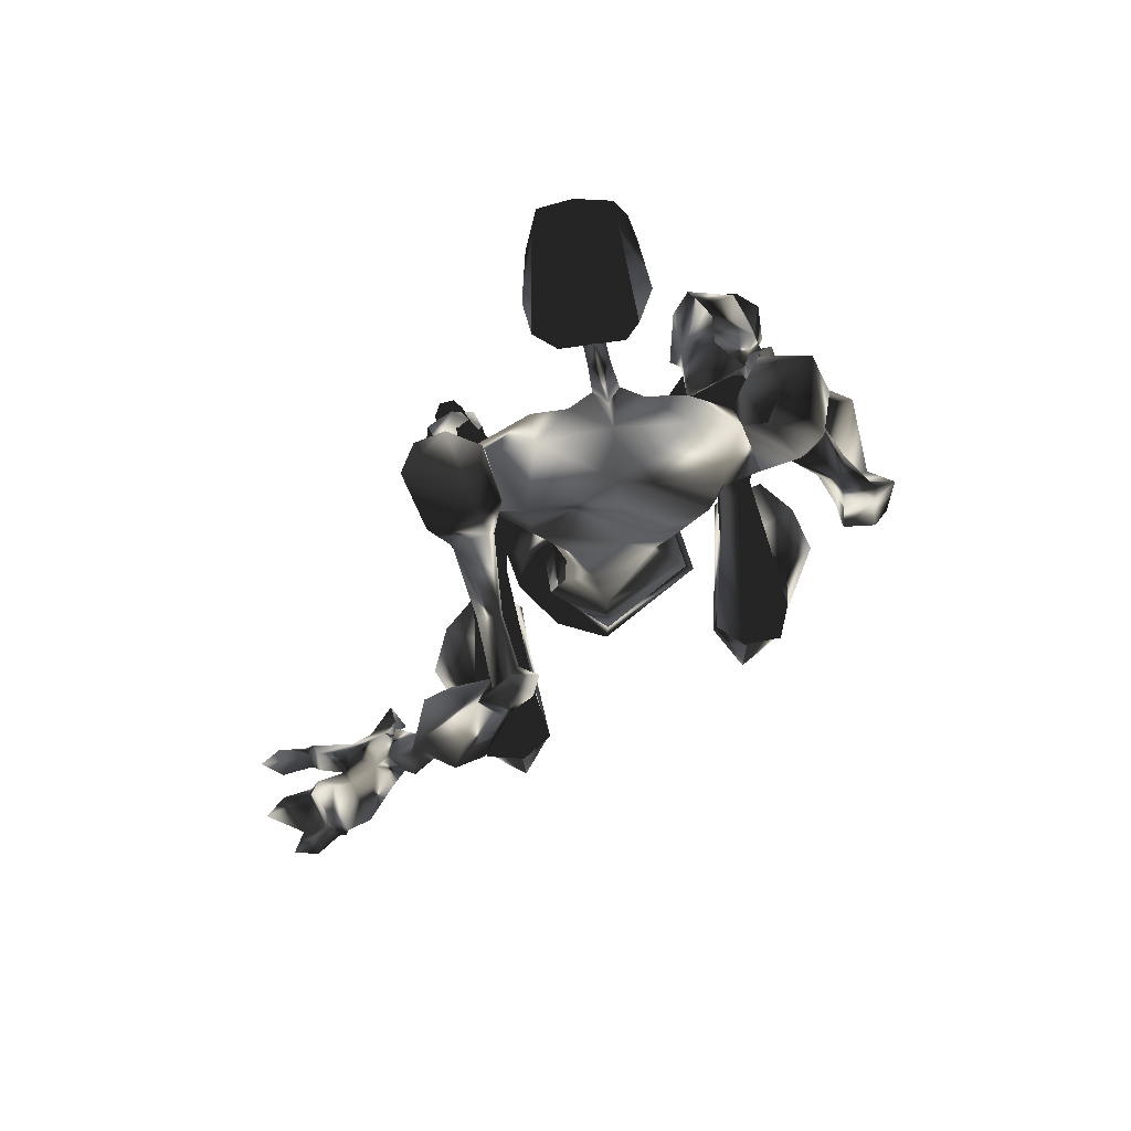
<metadata>
{"format":"obj","ext":"obj","renderer":"f3d","projection":"perspective","resolution":1024,"background":"white","views":[{"elev":79.1,"azim":-95.9,"up":"+Z"}]}
</metadata>
<code>
o Models/hueteotl/frames/hueteotl_crouch_stand_4
v 5.573 3.74 9.135
v 9.693 3.306 6.523
v 8.137 3.089 9.749
v 8.777 3.957 3.912
v 6.214 2.547 -0.08267
v 3.376 0.7042 -0.5435
v 6.122 3.089 -1.004
v 2.46 0.7042 -1.004
v 7.404 1.68 3.297
v 4.474 1.788 4.833
v 5.848 4.824 8.674
v 6.397 5.366 7.138
v 8.594 5.474 8.367
v 8.045 5.041 9.288
v 9.876 0.2705 3.758
v 6.58 0.05369 8.52
v 8.411 0.05369 9.749
v 9.601 0.1621 6.216
v 4.2 2.981 -1.004
v 5.573 2.872 3.758
v 4.566 2.33 -0.3899
v 5.848 4.607 10.36
v 6.031 6.667 7.598
v 8.228 6.558 8.674
v 8.045 5.149 10.52
v 5.482 5.583 10.98
v 5.665 7.643 8.52
v 8.594 7.751 9.749
v 8.503 6.45 11.44
v 5.024 7.534 10.36
v 7.129 8.293 11.13
v 4.932 6.233 8.059
v 4.749 6.667 8.52
v 4.474 6.667 9.596
v 4.749 5.257 9.749
v -0.561 5.8 7.445
v -0.9272 5.691 8.213
v -0.561 4.932 8.52
v 5.024 5.041 8.52
v -0.1033 4.607 7.445
v 5.298 3.523 6.369
v 6.855 4.39 3.758
v 7.953 3.306 3.143
v 9.51 3.198 8.827
v 9.693 1.68 8.367
v 1.911 5.041 7.906
v 1.728 5.149 8.827
v 1.728 5.908 7.906
v 1.728 6.016 8.674
v -0.4695 3.848 7.138
v -0.561 5.691 7.291
v -1.385 6.233 8.52
v -1.66 4.932 8.367
v -1.385 4.173 8.059
v -0.7441 4.715 6.216
v -0.2864 5.583 6.369
v -1.293 6.342 6.984
v -1.843 5.474 6.677
v -1.66 5.041 6.523
v -1.477 6.558 3.297
v -0.1033 7.426 3.758
v -0.561 8.51 4.219
v -2.301 9.052 4.68
v -3.399 7.534 4.219
v -3.033 6.342 3.912
v 6.031 3.306 -0.8508
v 4.108 3.306 -1.004
v 2.094 0.8126 -1.312
v 6.306 3.957 -3.001
v 5.024 4.282 -3.462
v 3.467 2.764 -4.845
v 7.679 2.547 -4.384
v 4.932 1.463 -6.228
v 6.946 3.631 -6.381
v 8.411 3.089 -4.23
v 7.953 4.065 -3.616
v 6.855 4.715 -4.538
v 7.129 1.788 -5.767
v 9.51 5.583 -5.767
v 9.235 5.041 -6.688
v 9.51 4.065 -6.842
v 10.06 3.414 -6.074
v 10.33 3.957 -5.306
v 10.06 4.932 -5.152
v 4.2 1.138 1.3
v 5.115 2.222 1.146
v 6.397 1.897 0.9927
v 14.36 7.426 -8.532
v 14.27 7.1 -8.993
v 14.45 6.558 -9.146
v 14.73 6.125 -8.685
v 14.91 6.45 -7.917
v 14.82 7.1 -7.917
v 9.235 7.751 -8.378
v 13.72 7.751 -7.764
v 12.81 7.426 -6.996
v 11.16 8.51 -10.07
v 9.144 6.016 -8.225
v 14.45 6.884 -8.532
v 12.62 6.125 -6.996
v 12.53 6.558 -10.99
v 10.15 4.39 -8.993
v 14.27 5.583 -8.071
v 13.36 5.257 -7.303
v 12.07 5.149 -10.53
v 7.77 4.824 -13.76
v 8.045 5.8 -14.06
v 7.404 6.45 -13.6
v 6.58 6.125 -12.99
v 6.58 5.257 -12.83
v 2.002 3.957 -20.21
v 2.643 5.8 -20.05
v 1.27 7.209 -20.05
v -0.3779 6.775 -20.05
v -0.6526 4.932 -20.21
v 0.3545 3.523 -20.21
v 3.925 4.173 -21.59
v 5.573 6.125 -21.59
v 3.284 7.426 -21.59
v 0.263 6.884 -21.59
v -0.4695 5.041 -21.44
v 0.9038 3.631 -21.44
v 5.848 4.173 -24.05
v 8.32 6.667 -22.82
v 4.841 9.16 -24.2
v 0.263 6.884 -24.05
v -1.019 4.932 -24.05
v 0.9038 3.523 -24.05
v 7.679 4.499 -22.82
v 6.763 8.293 -22.82
v 7.679 4.282 -24.05
v 8.228 6.667 -24.2
v 6.763 8.185 -24.2
v 11.98 -3.632 -3.923
v 11.43 -4.283 -4.538
v 16.19 -7.21 -5.767
v 16.56 -6.668 -5.152
v 11.43 -4.066 -5.613
v 16.19 -6.885 -6.381
v 11.8 -3.09 -5.92
v 16.47 -6.343 -6.535
v 12.35 -2.44 -5.152
v 16.74 -5.909 -6.228
v 12.35 -2.765 -4.23
v 16.83 -6.126 -5.459
v 4.658 -3.199 -1.312
v 6.855 -1.356 -6.228
v 9.327 0.05369 -4.23
v 6.214 -2.548 -4.845
v 9.785 -2.223 -3.001
v 8.686 -2.982 -3.923
v 9.327 -2.331 -6.074
v 10.43 -1.464 -3.77
v 8.686 -0.1631 -5.613
v 8.777 -1.03 -2.848
v 7.953 -2.223 -3.309
v 8.686 -0.5968 -0.8508
v 7.862 -2.44 -1.004
v 8.411 -0.4884 -1.004
v 7.587 -2.223 -1.004
v 4.749 -2.873 -1.004
v 6.58 -5.584 7.752
v 7.679 -5.258 6.523
v 8.137 -4.933 9.135
v 8.961 -4.716 8.52
v 7.129 -1.572 -0.3899
v 6.58 -1.572 0.9927
v 5.207 -1.464 1.3
v 5.207 -2.006 -0.5435
v 6.122 -2.657 3.451
v 4.932 -2.006 4.526
v 8.045 -0.1631 -0.08267
v 7.313 -0.4884 0.9927
v 7.77 -1.139 3.143
v 9.876 -2.982 6.216
v 9.693 -2.982 8.674
v 8.32 -3.09 9.596
v 9.876 -1.356 8.367
v 8.228 -2.873 2.99
v 7.129 -4.174 3.451
v 5.848 -3.849 8.981
v 5.573 -3.524 6.216
v 9.052 -3.524 3.604
v 4.566 -0.1631 6.062
v 11.25 -10.35 -22.97
v 9.327 -11.22 -24.2
v 11.25 -10.35 -24.2
v 4.749 -8.836 -24.05
v 3.467 -6.885 -24.05
v 5.482 -5.584 -24.05
v 10.33 -6.234 -24.2
v 12.16 -6.668 -22.97
v 12.16 -6.451 -24.2
v 12.81 -8.836 -22.97
v 12.81 -8.836 -24.2
v 8.503 -6.234 -21.59
v 10.06 -8.186 -21.59
v 7.862 -9.487 -21.59
v 5.482 -5.584 -21.59
v 4.749 -8.836 -21.59
v 4.108 -6.993 -21.44
v 5.115 -5.475 -20.67
v 6.763 -6.017 -20.36
v 7.313 -7.969 -19.9
v 5.756 -9.161 -19.9
v 4.108 -8.619 -20.05
v 4.017 -6.776 -20.51
v 11.34 -5.692 -12.99
v 11.52 -6.776 -12.99
v 10.7 -7.21 -12.53
v 9.876 -6.668 -12.07
v 9.968 -5.801 -12.22
v 12.9 -4.283 -8.071
v 14.91 -5.584 -8.993
v 15.37 -6.993 -8.993
v 13.63 -8.511 -7.917
v 11.52 -7.318 -6.842
v 11.62 -5.584 -7.149
v 15.74 -7.427 -5.306
v 14.91 -6.885 -4.691
v 14.73 -5.475 -4.999
v 16.74 -6.776 -5.92
v 15.74 -4.933 -5.459
v 16.65 -5.475 -6.074
v 14.18 6.558 -7.149
v 15.55 -4.608 -5.613
v 17.66 -5.475 -4.691
v 16.65 -5.692 -6.535
v 14.36 -5.367 -4.845
v 17.66 -6.776 -4.538
v 16.65 -6.993 -6.381
v 14.45 -7.101 -4.691
v 16.74 -7.644 -3.923
v 15.74 -7.86 -5.767
v 10.06 0.7042 9.135
v 10.43 0.1621 8.674
v 10.15 -0.38 9.135
v 9.327 0.1621 10.06
v 10.79 0.8126 10.36
v 11.25 0.3789 10.21
v 10.88 -0.05472 10.52
v 10.33 0.3789 10.98
v 13.36 1.571 9.596
v 16.28 2.222 13.13
v 12.35 1.029 14.67
v 15 1.138 8.367
v 16.28 0.4873 10.82
v 13.45 1.68 10.36
v 11.34 1.897 11.13
v 13.26 3.089 11.29
v 14.64 2.547 14.67
v 11.43 2.872 13.13
v 15 2.764 12.21
v 16.01 2.439 11.9
v 16.74 1.029 11.9
v 16.74 0.1621 12.05
v 15.55 1.897 10.52
v 11.07 0.921 13.44
v 16.38 0.8126 13.59
v 14.64 1.029 14.97
v 14.18 2.005 9.903
v 15 1.246 9.442
v 15.28 2.114 9.596
v 14.73 2.656 9.903
v 15.55 -1.03 10.82
v 15.28 -1.356 10.06
v 15 -0.5968 9.596
v 14.64 -1.789 10.36
v 14.09 -1.247 10.21
v 13.17 -1.898 11.75
v 13.36 -0.7052 10.67
v 11.34 -0.7052 11.44
v 11.34 -1.139 13.59
v 16.19 -0.7052 13.44
v 13.26 -0.8136 9.903
v 14.91 -0.7052 8.52
v 14.55 -0.7052 14.97
v 16.01 -1.247 12.21
v 14.91 -1.464 12.67
v 15.55 -0.38 11.13
v 15.55 1.355 10.98
v 16.1 0.05369 10.21
v 16.1 0.7042 10.21
v 12.26 1.029 11.13
v 12.62 0.5957 10.82
v 12.35 0.1621 11.13
v 11.71 0.5957 11.75
v 6.763 -8.511 4.219
v 7.496 -8.836 4.065
v 7.404 -6.559 6.677
v 8.594 -6.885 6.216
v 6.58 -9.161 4.68
v 7.313 -7.752 7.445
v 8.869 -7.427 6.523
v 7.496 -9.378 4.68
v 8.594 -8.186 7.138
v 6.763 -7.101 8.52
v 9.418 -5.909 6.677
v 7.496 -8.077 8.827
v 9.968 -6.993 6.984
v 9.418 -8.619 8.059
v 10.43 -7.86 9.903
v 9.052 -6.451 11.13
v 10.61 -5.801 9.903
v 7.862 -5.801 10.21
v 9.601 -5.042 8.981
v -3.308 13.61 -2.541
v -2.667 13.61 -2.233
v -2.392 12.52 -2.541
v -1.202 12.09 -2.694
v -0.8357 10.35 -3.001
v -1.66 12.09 -3.155
v -1.202 9.702 -2.233
v -0.8357 11.22 -2.694
v -3.033 12.95 -1.619
v -4.864 12.52 -2.387
v -2.941 12.2 -1.773
v -4.498 11.55 -2.387
v -0.4695 9.811 -4.384
v -0.1948 10.79 -4.077
v -0.4695 10.14 -2.387
v 0.3545 10.35 -3.616
v -1.019 10.57 -1.465
v -2.301 9.702 -1.926
v -3.308 10.35 -0.8508
v -3.674 11.55 -3.001
v -1.568 12.3 -2.233
v -3.216 13.82 -1.465
v -4.681 13.39 -2.08
v -4.406 13.06 -1.619
v -3.308 14.04 -1.926
v -4.681 14.47 -3.001
v -3.857 15.99 -3.001
v -5.505 14.91 -2.848
v -3.857 15.56 -3.77
v -4.589 13.17 -2.694
v -5.413 14.26 -3.77
v -5.688 13.93 -2.848
v -5.047 12.95 -2.387
v -5.047 12.63 -2.233
v -3.125 15.23 -3.155
v -2.941 13.93 -2.387
v -1.66 15.99 -2.541
v -1.751 15.66 -3.462
v -2.209 15.12 -2.694
v -1.11 15.23 -2.848
v -1.66 13.82 -1.773
v -2.026 13.82 -2.387
v -1.751 13.71 -2.694
v -1.202 14.04 -2.387
v -2.209 13.5 -2.233
v -1.11 13.71 -2.387
v -1.568 13.5 -1.619
v -2.484 11 -0.3899
v -1.66 9.919 -1.004
v -2.301 10.35 -0.2363
v -2.758 9.811 -0.6972
v -1.843 8.727 -0.8508
v -3.033 9.377 -0.08267
v -1.019 10.03 -0.2363
v -2.209 10.35 0.2246
v -1.843 8.401 0.07095
v -2.484 8.51 0.2246
v -1.477 8.943 0.2246
v -2.209 9.486 0.3782
v 6.58 -10.79 2.529
v 6.946 -10.14 2.222
v 5.939 -9.378 2.529
v 5.848 -10.57 2.99
v 12.71 -3.958 -3.309
v 16.65 -5.042 -2.541
v 16.01 -5.367 -2.233
v 16.1 -7.318 -4.538
v 13.72 -6.451 -3.616
v 14.55 -5.258 -1.312
v 17.48 -4.5 -3.001
v 17.57 -6.668 -4.538
v 17.2 -6.343 -5.306
v 16.93 -3.849 -4.384
v 15.55 -5.15 -6.688
v 15 -3.524 -5.459
v 14.55 -3.958 -4.845
v 14.18 -6.776 -6.381
v 16.1 -6.993 -6.228
v 15 -3.958 -3.616
v 14.91 -7.101 -2.08
v 13.63 -6.559 -2.387
v 14.27 -7.318 -2.08
v 13.9 -7.535 -2.848
v 13.54 -8.077 -2.694
v 12.9 -6.668 -2.541
v 13.81 -6.668 -1.312
v 14.18 -7.752 -1.619
v 12.53 -7.427 -2.387
v 12.44 -6.885 -2.08
v 12.9 -7.101 -1.465
v 13.26 -7.752 -1.773
v 8.869 -9.487 -1.465
v 9.327 -8.294 -0.5435
v 9.876 -8.077 1.146
v 10.7 -9.053 1.146
v 10.97 -10.68 0.2246
v 9.693 -10.46 -1.158
v 6.397 -10.14 0.6854
v 6.306 -9.27 1.146
v 7.038 -9.378 1.914
v 7.496 -10.68 1.607
v 6.855 -10.46 0.6854
v 5.115 -10.68 1.914
v 5.207 -9.378 1.761
v 6.672 -10.14 2.068
v 6.763 -11.65 2.375
v 5.665 -11.22 1.914
f 279 270 277
f 277 270 273
f 252 250 251
f 250 253 251
f 374 389 383
f 383 389 373
f 374 383 382
f 374 382 370
f 370 382 385
f 159 172 5
f 5 7 159
f 146 68 8
f 155 69 72
f 72 148 155
f 155 157 66
f 66 69 155
f 148 72 78
f 78 154 148
f 380 382 383
f 383 373 384
f 378 384 377
f 377 384 373
f 371 377 386
f 386 377 373
f 371 386 372
f 370 385 375
f 372 375 385
f 376 378 377
f 378 376 379
f 380 379 381
f 378 379 380
f 371 376 377
f 380 383 384
f 378 380 384
f 381 382 380
f 382 381 385
f 379 385 381
f 385 379 376
f 371 385 376
f 372 385 371
f 373 389 386
f 386 375 372
f 387 374 370
f 387 370 375
f 387 386 388
f 387 375 386
f 386 389 388
f 389 391 390
f 391 389 374
f 391 387 392
f 391 374 387
f 392 388 393
f 392 387 388
f 393 389 390
f 393 388 389
f 295 289 366
f 289 367 366
f 288 368 289
f 368 367 289
f 288 292 368
f 292 369 368
f 390 395 394
f 395 390 391
f 391 396 395
f 396 391 392
f 396 393 397
f 396 392 393
f 397 390 394
f 397 393 390
f 394 399 398
f 399 394 395
f 399 396 400
f 399 395 396
f 396 401 400
f 396 402 401
f 402 396 397
f 402 394 403
f 402 397 394
f 403 394 398
f 398 405 404
f 405 398 399
f 399 406 405
f 406 399 400
f 406 400 401
f 406 402 407
f 406 401 402
f 407 403 408
f 407 402 403
f 408 398 404
f 408 403 398
f 404 410 409
f 410 404 405
f 410 406 411
f 410 405 406
f 406 412 411
f 412 406 407
f 412 408 413
f 412 407 408
f 413 404 409
f 413 408 404
f 369 410 368
f 369 409 410
f 410 367 368
f 367 410 411
f 367 412 366
f 367 411 412
f 412 369 366
f 369 412 413
f 369 413 409
f 366 292 295
f 292 366 369
f 154 78 73
f 73 147 154
f 146 147 73
f 5 172 173
f 173 87 5
f 174 15 9
f 173 174 9
f 9 87 173
f 49 37 48
f 48 37 36
f 46 48 40
f 40 48 36
f 46 40 47
f 47 40 38
f 307 309 308
f 310 312 311
f 311 312 313
f 314 310 311
f 315 317 316
f 317 318 316
f 314 311 319
f 314 319 320
f 319 311 321
f 321 322 319
f 322 321 314
f 314 320 322
f 313 323 321
f 313 321 311
f 323 310 314
f 323 314 321
f 324 318 325
f 324 313 312
f 326 324 312
f 309 326 312
f 319 322 320
f 310 323 327
f 317 309 327
f 328 330 329
f 329 331 328
f 332 333 331
f 329 334 332
f 329 332 331
f 307 335 332
f 332 337 336
f 332 336 307
f 315 316 330
f 315 330 328
f 307 336 326
f 334 338 337
f 337 332 334
f 329 339 338
f 329 338 334
f 338 339 336
f 336 337 338
f 340 336 339
f 329 330 340
f 340 339 329
f 340 316 336
f 316 340 330
f 316 318 326
f 316 326 336
f 333 332 335
f 335 341 333
f 307 342 341
f 307 341 335
f 341 342 331
f 331 333 341
f 308 342 307
f 308 328 331
f 308 331 342
f 315 328 308
f 317 315 308
f 308 309 317
f 309 307 326
f 343 345 344
f 344 346 343
f 347 348 345
f 347 345 343
f 345 348 349
f 349 344 345
f 349 350 346
f 349 346 344
f 346 350 347
f 347 343 346
f 351 349 348
f 352 350 349
f 352 353 347
f 352 347 350
f 347 353 351
f 351 348 347
f 349 310 352
f 310 353 352
f 327 353 310
f 309 351 353
f 353 327 309
f 312 310 349
f 349 351 309
f 309 312 349
f 318 324 326
f 317 354 318
f 318 354 325
f 327 323 354
f 354 317 327
f 355 313 324
f 355 323 313
f 355 356 354
f 355 354 323
f 354 356 357
f 357 325 354
f 357 324 325
f 357 359 358
f 358 324 357
f 358 360 355
f 358 355 324
f 360 361 356
f 360 356 355
f 361 359 357
f 361 357 356
f 359 363 362
f 362 358 359
f 358 362 364
f 364 360 358
f 364 365 361
f 364 361 360
f 365 363 359
f 365 359 361
f 363 65 60
f 60 362 363
f 60 61 364
f 60 364 362
f 364 61 62
f 364 62 63
f 63 365 364
f 63 64 363
f 63 363 365
f 64 65 363
f 290 289 291
f 290 288 289
f 290 292 288
f 292 290 293
f 291 289 294
f 294 295 296
f 294 289 295
f 296 292 293
f 292 296 295
f 162 290 163
f 297 290 162
f 297 293 290
f 298 163 290
f 298 290 291
f 293 297 299
f 298 294 300
f 298 291 294
f 294 301 300
f 301 294 296
f 301 293 299
f 301 296 293
f 302 299 303
f 299 302 301
f 300 302 304
f 300 301 302
f 304 302 303
f 305 299 297
f 305 303 299
f 300 306 298
f 306 300 304
f 306 303 305
f 306 304 303
f 164 297 162
f 164 305 297
f 298 165 163
f 165 298 306
f 306 164 165
f 164 306 305
f 197 185 198
f 198 185 186
f 197 196 192
f 192 196 191
f 123 117 129
f 129 117 118
f 118 119 130
f 130 119 125
f 168 169 6
f 85 184 168
f 168 6 85
f 6 169 161
f 161 8 6
f 287 242 239
f 239 284 287
f 284 239 240
f 240 285 284
f 240 241 286
f 240 286 285
f 241 242 287
f 241 287 286
f 238 235 239
f 238 239 242
f 239 235 236
f 236 240 239
f 236 237 241
f 236 241 240
f 241 237 238
f 238 242 241
f 17 45 235
f 17 235 238
f 45 18 236
f 45 236 235
f 236 18 178
f 178 237 236
f 237 178 17
f 17 238 237
f 166 169 168
f 166 168 167
f 168 171 170
f 168 170 167
f 166 167 173
f 173 172 166
f 170 174 173
f 173 167 170
f 184 171 168
f 165 176 175
f 176 164 177
f 176 165 164
f 177 17 178
f 178 176 177
f 175 176 178
f 178 18 175
f 174 170 179
f 170 180 179
f 163 182 181
f 163 180 182
f 183 180 163
f 182 170 171
f 182 180 170
f 183 179 180
f 15 174 179
f 179 183 15
f 184 182 171
f 16 181 182
f 182 184 16
f 181 162 163
f 160 161 169
f 169 166 160
f 172 159 160
f 172 160 166
f 177 181 16
f 177 16 17
f 175 18 15
f 15 183 175
f 181 177 164
f 164 162 181
f 175 183 163
f 163 165 175
f 65 59 55
f 55 60 65
f 60 55 56
f 56 61 60
f 56 62 61
f 56 57 63
f 56 63 62
f 57 58 64
f 57 64 63
f 58 59 65
f 58 65 64
f 59 54 50
f 50 55 59
f 50 51 56
f 50 56 55
f 56 51 52
f 52 57 56
f 52 53 58
f 52 58 57
f 53 54 59
f 53 59 58
f 38 40 50
f 38 50 54
f 50 40 36
f 36 51 50
f 36 37 52
f 36 52 51
f 52 37 38
f 38 53 52
f 38 54 53
f 39 32 48
f 39 48 46
f 39 46 47
f 47 35 39
f 32 33 48
f 33 34 49
f 33 49 48
f 37 49 47
f 47 38 37
f 34 35 47
f 47 49 34
f 11 12 39
f 22 11 39
f 22 39 35
f 23 39 12
f 23 32 39
f 35 26 22
f 23 27 33
f 23 33 32
f 33 27 30
f 30 34 33
f 30 26 35
f 30 35 34
f 31 29 26
f 26 30 31
f 27 28 31
f 27 31 30
f 28 29 31
f 25 22 26
f 25 26 29
f 27 23 24
f 24 28 27
f 24 25 29
f 24 29 28
f 14 11 22
f 14 22 25
f 23 12 13
f 13 24 23
f 24 13 14
f 14 25 24
f 21 86 85
f 21 85 6
f 85 86 20
f 85 20 10
f 87 86 21
f 21 5 87
f 87 9 20
f 20 86 87
f 85 10 184
f 13 2 44
f 44 3 14
f 44 14 13
f 45 17 3
f 3 44 45
f 45 44 2
f 2 18 45
f 9 43 20
f 20 43 42
f 12 1 41
f 12 41 42
f 4 12 42
f 41 10 20
f 41 20 42
f 4 42 43
f 15 43 9
f 15 4 43
f 10 41 184
f 16 184 41
f 1 16 41
f 1 12 11
f 6 8 19
f 19 21 6
f 5 21 19
f 5 19 7
f 3 17 16
f 3 16 1
f 15 18 2
f 2 4 15
f 14 3 1
f 1 11 14
f 12 4 2
f 2 13 12
f 228 227 226
f 229 226 227
f 229 227 230
f 231 230 227
f 227 228 231
f 229 231 228
f 228 226 229
f 233 232 229
f 229 230 233
f 234 233 230
f 230 231 234
f 234 231 229
f 234 229 232
f 232 233 234
f 95 99 225
f 99 103 225
f 103 104 225
f 104 100 225
f 100 96 225
f 96 95 225
f 186 185 187
f 191 193 192
f 192 193 195
f 192 195 194
f 185 194 195
f 195 187 185
f 194 197 192
f 194 185 197
f 190 189 188
f 191 190 188
f 191 188 186
f 195 193 191
f 191 186 187
f 187 195 191
f 196 199 190
f 190 191 196
f 198 186 188
f 198 188 200
f 200 188 189
f 200 189 201
f 199 201 189
f 189 190 199
f 203 202 199
f 199 196 203
f 204 203 196
f 196 197 204
f 204 197 198
f 204 198 205
f 205 198 200
f 205 200 206
f 207 206 200
f 200 201 207
f 207 201 199
f 207 199 202
f 212 202 203
f 212 203 208
f 208 203 204
f 208 204 209
f 210 209 204
f 204 205 210
f 211 210 205
f 205 206 211
f 211 206 207
f 211 207 212
f 212 207 202
f 213 212 208
f 213 208 214
f 214 208 209
f 214 209 215
f 215 209 210
f 215 210 216
f 217 216 210
f 210 211 217
f 218 217 211
f 211 212 218
f 213 218 212
f 216 217 220
f 220 219 216
f 218 221 220
f 218 220 217
f 219 222 215
f 215 216 219
f 218 213 223
f 223 221 218
f 224 214 215
f 224 215 222
f 223 213 214
f 214 224 223
f 133 130 125
f 123 129 131
f 129 124 132
f 129 132 131
f 132 124 130
f 130 133 132
f 124 129 118
f 124 118 130
f 126 127 128
f 126 128 123
f 125 126 123
f 123 131 132
f 133 125 123
f 123 132 133
f 128 122 117
f 117 123 128
f 119 120 126
f 119 126 125
f 120 121 127
f 120 127 126
f 127 121 122
f 122 128 127
f 122 116 111
f 111 117 122
f 117 111 112
f 112 118 117
f 112 113 119
f 112 119 118
f 113 114 120
f 113 120 119
f 120 114 115
f 115 121 120
f 115 116 122
f 115 122 121
f 110 106 111
f 110 111 116
f 106 107 112
f 106 112 111
f 112 107 108
f 108 113 112
f 113 108 109
f 109 114 113
f 109 110 115
f 109 115 114
f 110 116 115
f 102 105 106
f 102 106 110
f 105 101 107
f 105 107 106
f 101 97 108
f 101 108 107
f 108 97 94
f 94 109 108
f 109 94 98
f 98 110 109
f 110 98 102
f 96 94 97
f 97 95 96
f 98 94 96
f 98 96 100
f 101 99 95
f 95 97 101
f 104 102 98
f 98 100 104
f 103 99 101
f 103 101 105
f 105 102 104
f 104 103 105
f 135 134 137
f 137 136 135
f 138 135 136
f 136 139 138
f 138 139 141
f 138 141 140
f 140 141 143
f 140 143 142
f 142 143 145
f 142 145 144
f 134 144 145
f 145 137 134
f 149 147 146
f 150 134 135
f 150 135 151
f 151 135 138
f 151 138 152
f 138 140 152
f 154 152 140
f 140 142 154
f 153 154 142
f 142 144 153
f 153 144 134
f 153 134 150
f 154 147 152
f 154 153 148
f 147 149 152
f 148 153 150
f 148 150 155
f 155 150 151
f 155 151 156
f 156 151 152
f 156 152 149
f 157 155 156
f 157 156 158
f 158 156 149
f 158 149 146
f 66 157 159
f 159 7 66
f 160 159 157
f 157 158 160
f 160 158 146
f 160 146 161
f 146 8 161
f 93 84 79
f 79 88 93
f 88 79 80
f 80 89 88
f 80 81 90
f 80 90 89
f 81 82 91
f 81 91 90
f 82 83 92
f 82 92 91
f 92 83 84
f 84 93 92
f 73 68 146
f 71 68 73
f 76 77 79
f 76 79 84
f 77 74 80
f 77 80 79
f 74 81 80
f 81 74 78
f 78 82 81
f 82 78 75
f 75 83 82
f 75 76 84
f 75 84 83
f 74 73 78
f 78 72 75
f 74 71 73
f 72 69 76
f 72 76 75
f 69 70 77
f 69 77 76
f 70 71 74
f 70 74 77
f 66 67 70
f 66 70 69
f 67 68 71
f 67 71 70
f 66 7 19
f 19 67 66
f 19 8 68
f 19 68 67
f 258 272 249
f 266 267 269
f 269 268 266
f 270 268 269
f 269 271 270
f 258 273 272
f 260 259 274
f 260 274 277
f 261 262 263
f 263 264 261
f 261 264 250
f 250 248 261
f 249 252 258
f 246 243 275
f 275 276 246
f 243 248 271
f 271 275 243
f 260 251 244
f 260 244 259
f 247 263 283
f 283 263 262
f 267 266 282
f 266 247 282
f 276 267 282
f 246 276 282
f 282 283 246
f 262 246 283
f 247 283 282
f 256 247 280
f 256 255 247
f 278 256 280
f 256 278 274
f 256 274 259
f 256 259 255
f 278 280 265
f 247 265 280
f 254 257 281
f 254 281 255
f 281 257 247
f 247 255 281
f 265 270 279
f 265 279 278
f 257 254 253
f 257 253 250
f 265 247 266
f 265 268 270
f 266 268 265
f 273 258 245
f 277 245 260
f 245 277 273
f 272 273 270
f 279 277 274
f 274 278 279
f 267 276 275
f 272 270 271
f 275 269 267
f 269 275 271
f 257 263 247
f 257 250 264
f 257 264 263
f 252 245 258
f 244 255 259
f 249 272 271
f 271 248 249
f 251 260 245
f 245 252 251
f 249 250 252
f 253 244 251
f 244 253 254
f 244 254 255
f 262 243 246
f 249 248 250
f 243 262 261
f 261 248 243

</code>
